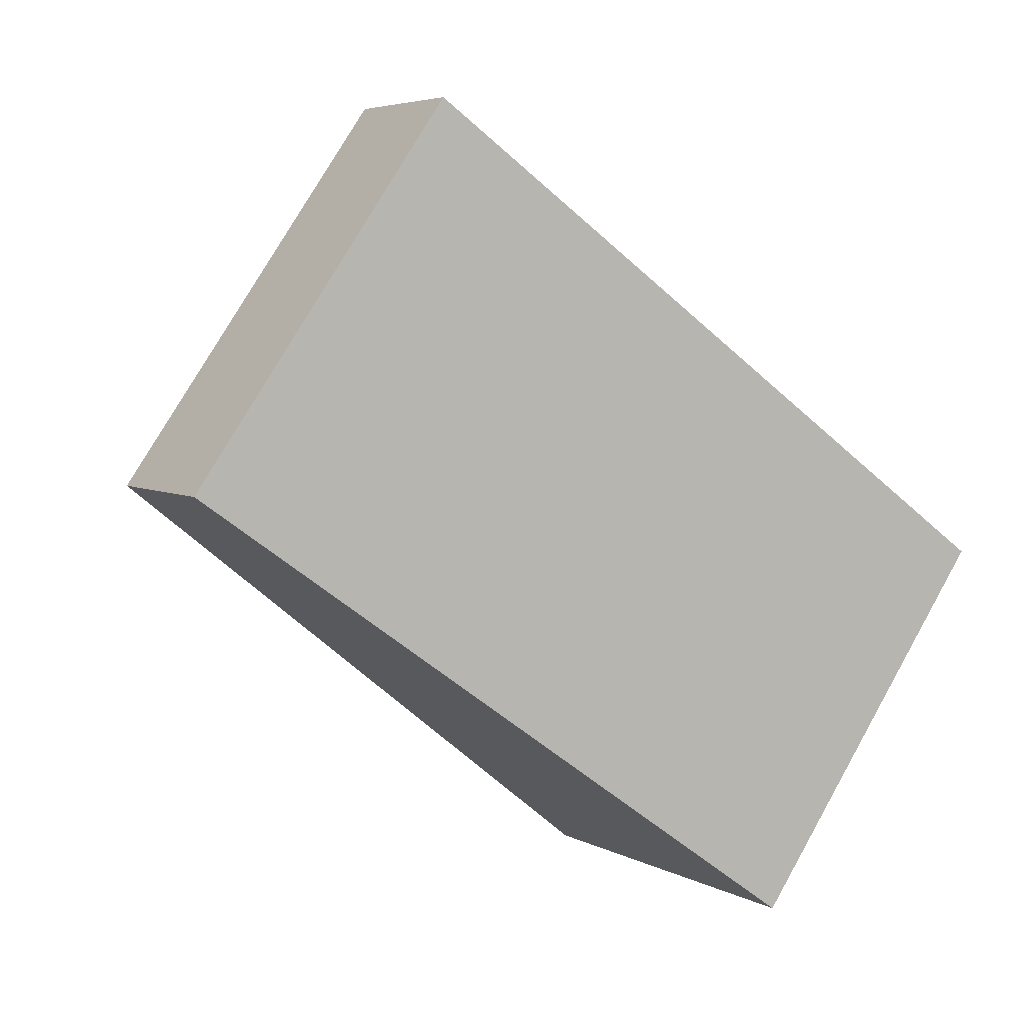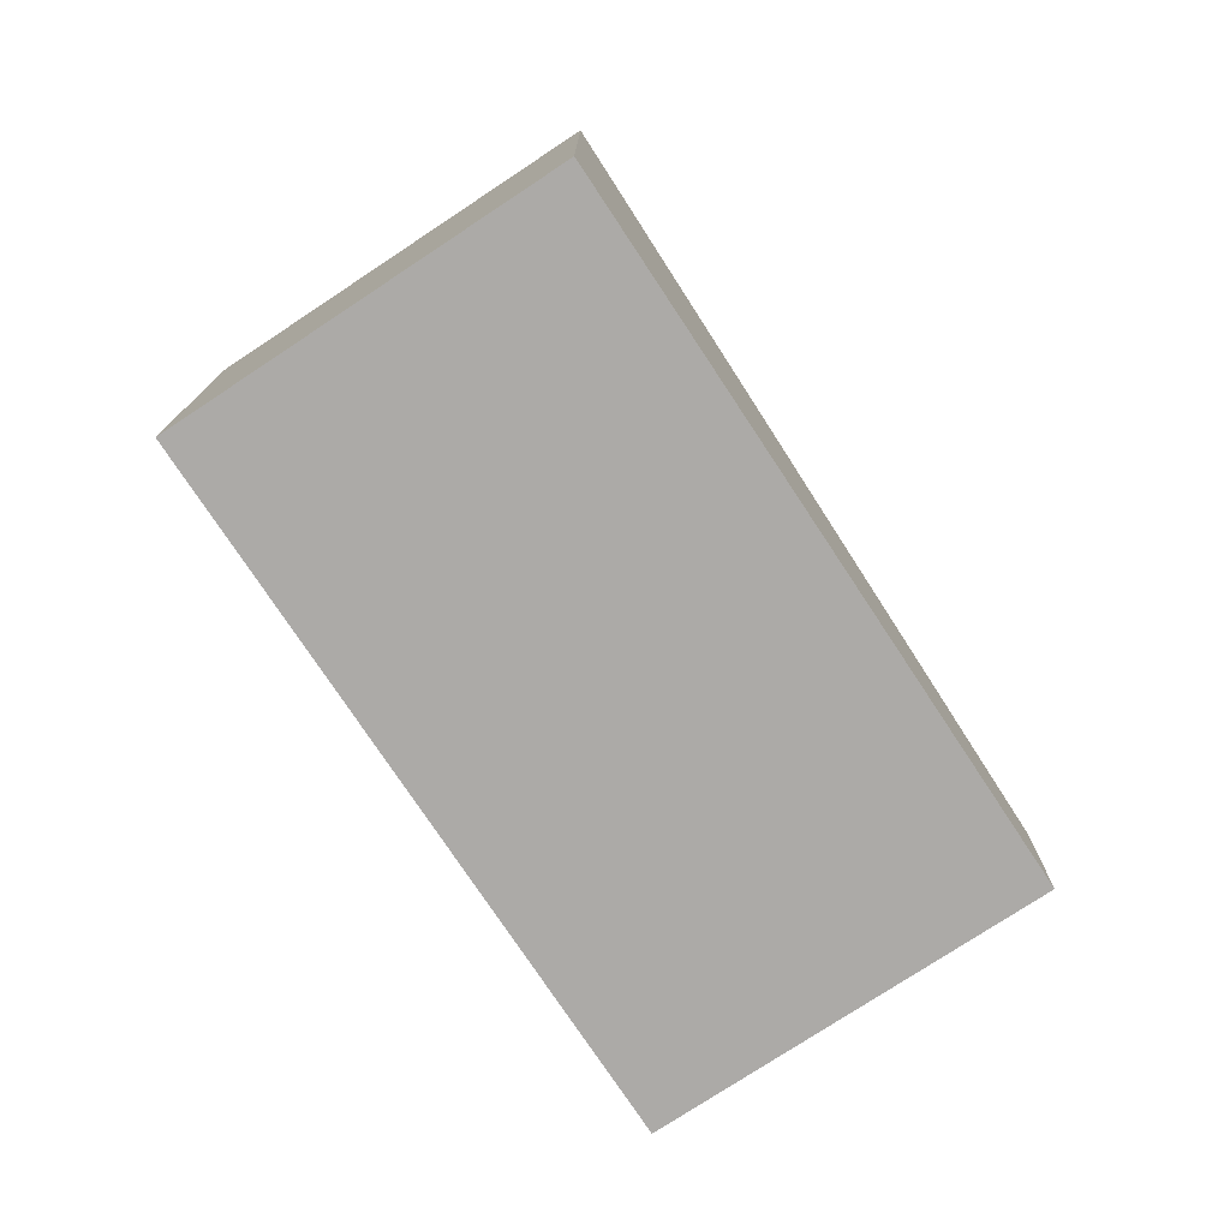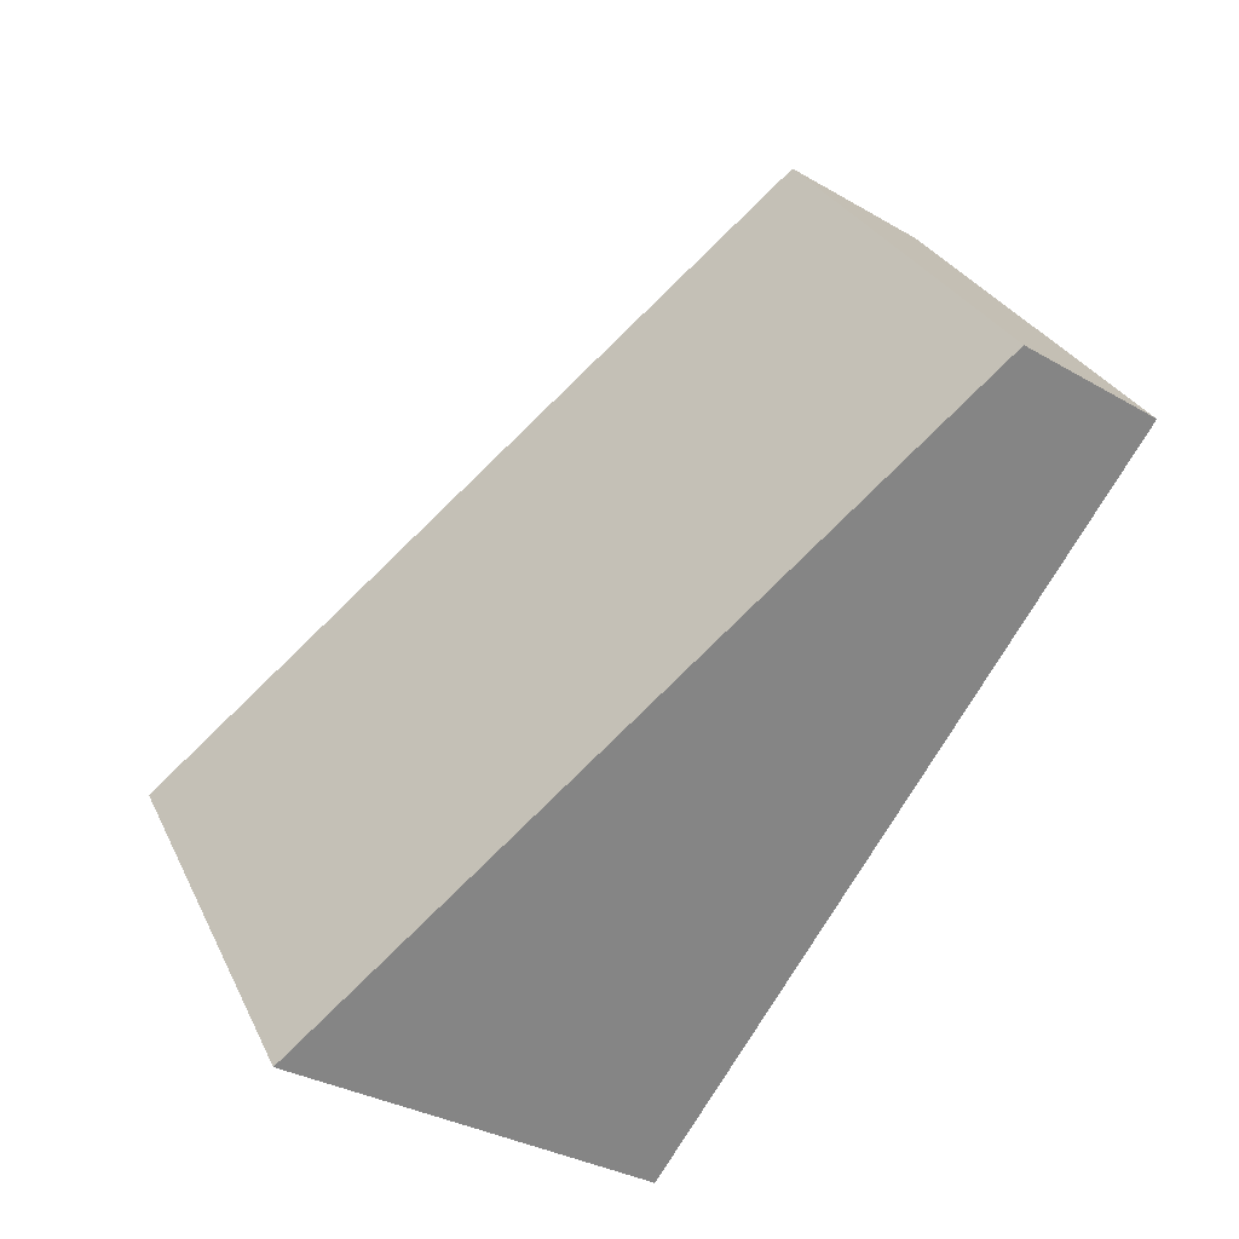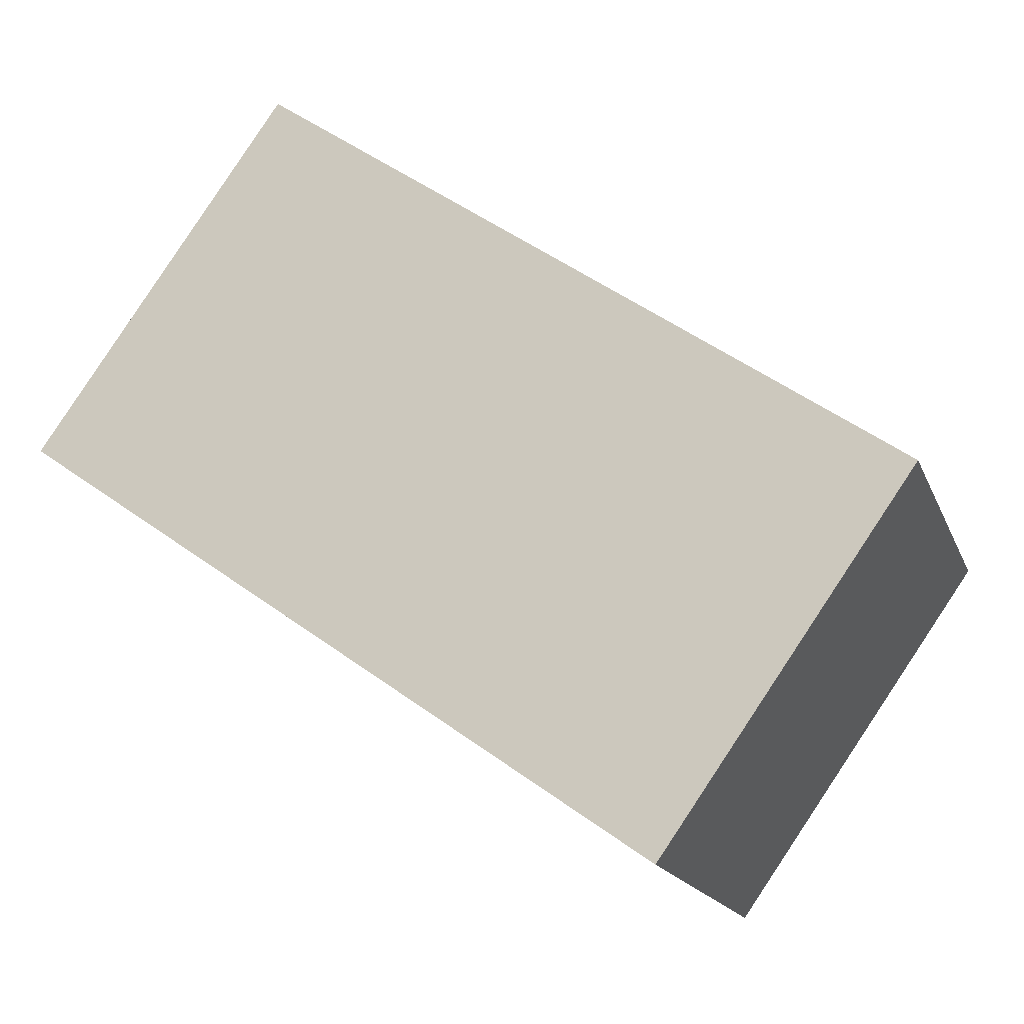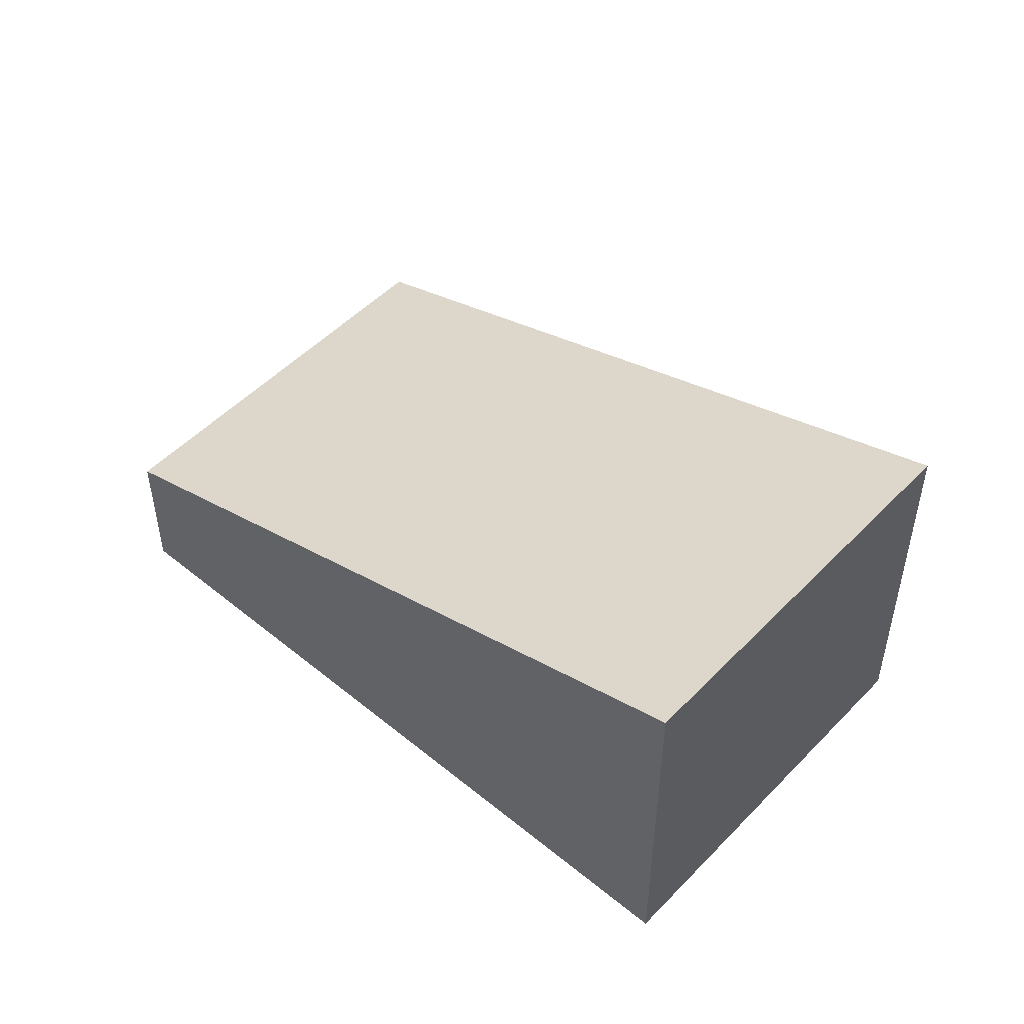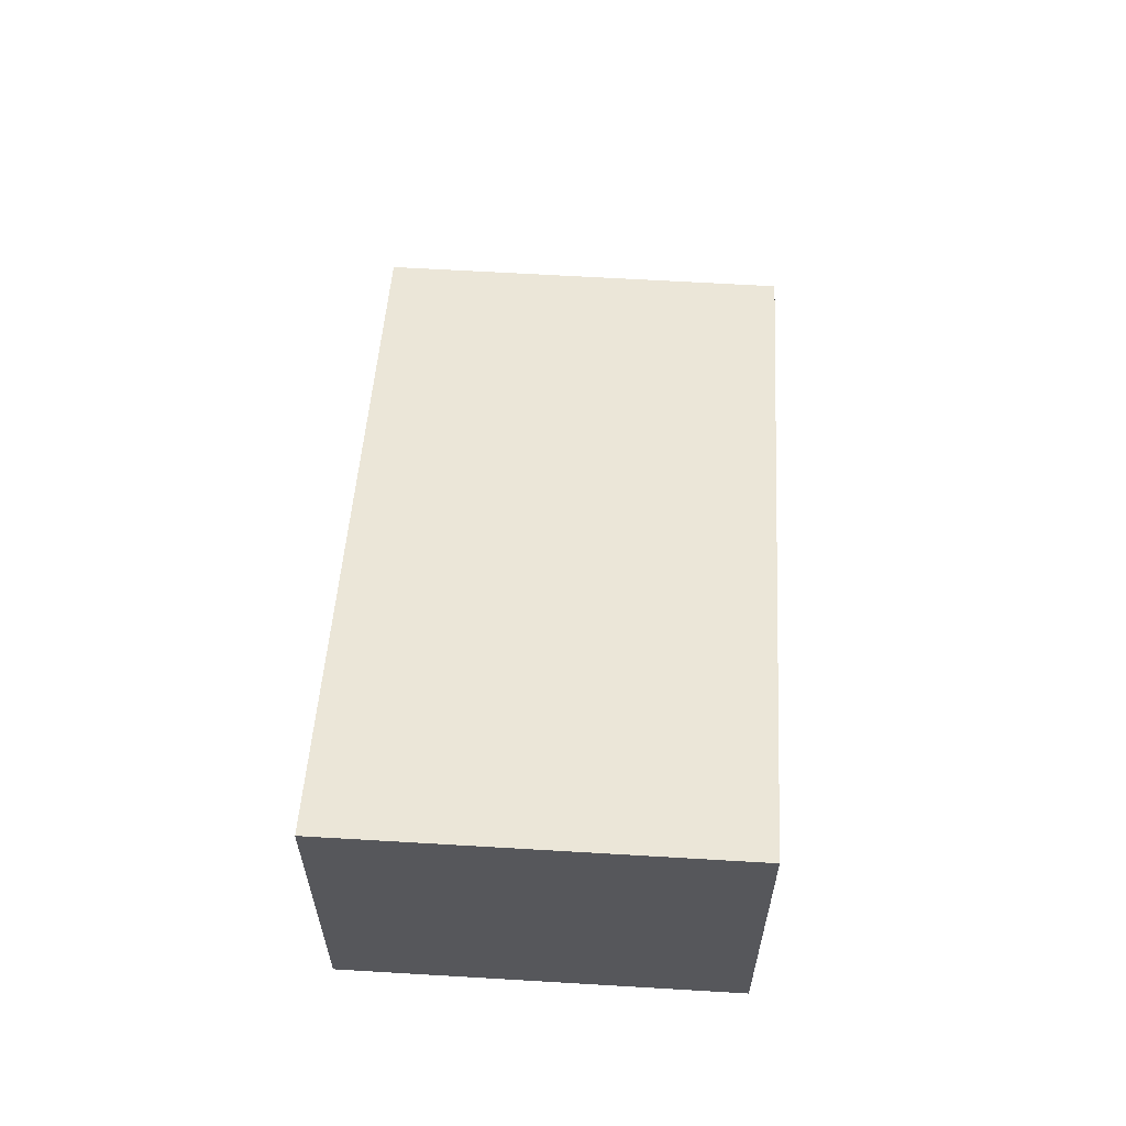
<metadata>
{"format":"obj","ext":"obj","renderer":"f3d","projection":"perspective","resolution":1024,"background":"white","views":[{"elev":5.0,"azim":-31.6,"up":"+Z"},{"elev":-76.1,"azim":158.7,"up":"+Y"},{"elev":-32.7,"azim":-128.9,"up":"+Z"},{"elev":-17.0,"azim":17.1,"up":"+Z"},{"elev":50.4,"azim":77.1,"up":"+Y"},{"elev":62.6,"azim":128.7,"up":"+Y"}]}
</metadata>
<code>
v  0 1.275 7.807e-17
v  7.454 3.281 -0.806
v  5.352 3.281 -3.781
v  2.102 1.275 2.976
v  5.352 2.315e-16 -3.781
v  0 0 0
v  2.102 -1.822e-16 2.976
v  7.454 4.935e-17 -0.806
g defaultobject
f 1 2 3
f 2 1 4
f 5 1 3
f 1 5 6
f 6 4 1
f 4 6 7
f 4 8 2
f 8 4 7
f 8 3 2
f 3 8 5
f 5 7 6
f 7 5 8

</code>
